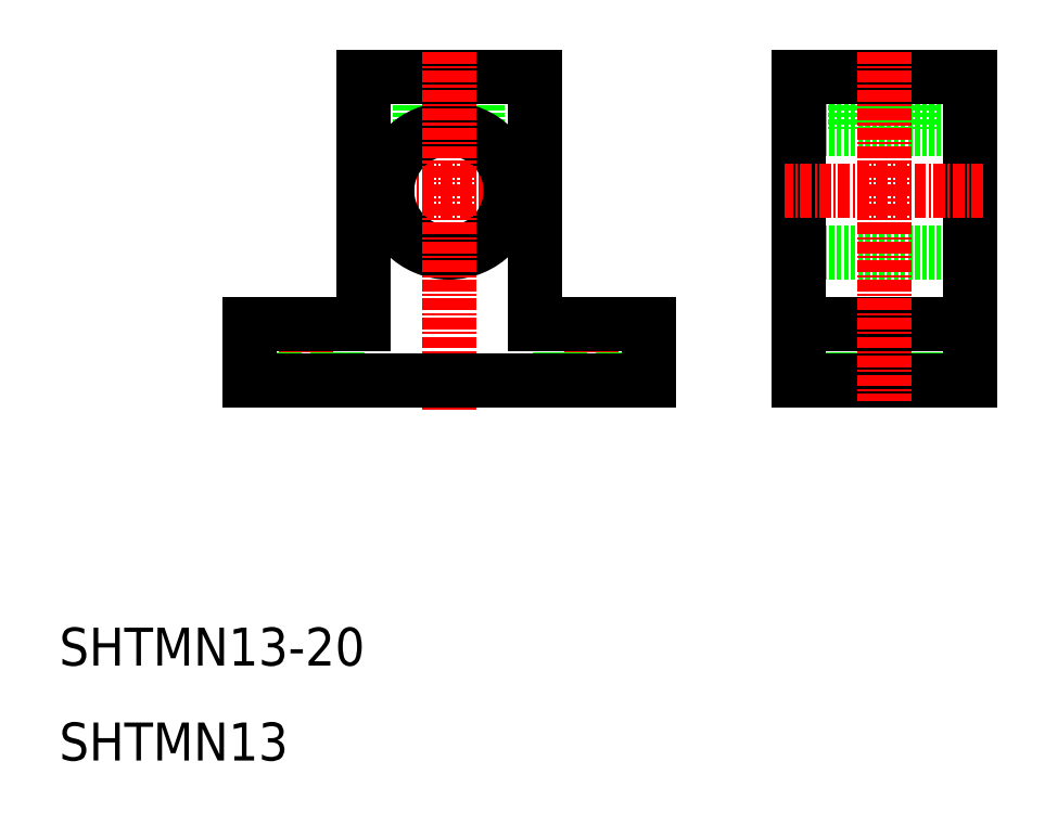
<metadata>
{"format":"dxf","ext":"dxf","renderer":"ezdxf+matplotlib","layout":"modelspace","background":"white","min_lineweight":24,"dpi":150}
</metadata>
<code>
0
SECTION
2
ENTITIES
0
LINE
8
0
10
93.46
20
74.98
30
0
11
93.46
21
69.48
31
0
0
LINE
8
0
10
92.86
20
74.98
30
0
11
92.86
21
69.48
31
0
0
LINE
8
0
10
87.46
20
74.98
30
0
11
87.46
21
69.48
31
0
0
LINE
8
0
10
88.06
20
74.98
30
0
11
88.06
21
69.48
31
0
0
LINE
8
0
10
99.46
20
69.48
30
0
11
81.46
21
69.48
31
0
0
LINE
8
0
10
81.46
20
74.98
30
0
11
99.46
21
74.98
31
0
0
LINE
8
0
10
93.76
20
48.98
30
0
11
93.76
21
42.98
31
0
0
LINE
8
0
10
87.16
20
48.98
30
0
11
87.16
21
42.98
31
0
0
LINE
8
0
10
81.46
20
42.98
30
0
11
99.46
21
42.98
31
0
0
LINE
8
0
10
99.46
20
56.48
30
0
11
81.46
21
56.48
31
0
0
LINE
8
0
10
81.46
20
48.98
30
0
11
99.46
21
48.98
31
0
0
LINE
8
0
10
81.46
20
74.98
30
0
11
81.46
21
42.98
31
0
0
LINE
8
0
10
99.46
20
74.98
30
0
11
99.46
21
42.98
31
0
0
LINE
8
CENTER
10
90.46
20
77.63
30
0
11
90.46
21
40.85
31
0
0
LINE
8
0
10
62.98
20
48.98
30
0
11
62.98
21
42.98
31
0
0
LINE
8
0
10
65.68
20
42.98
30
0
11
65.68
21
48.98
31
0
0
LINE
8
0
10
56.38
20
48.98
30
0
11
56.38
21
42.98
31
0
0
LINE
8
CENTER
10
59.68
20
51.23
30
0
11
59.68
21
40.76
31
0
0
LINE
8
CENTER
10
100.9
20
62.98
30
0
11
79.97
21
62.98
31
0
0
LINE
8
0
10
47.08
20
74.98
30
0
11
47.08
21
69.03
31
0
0
LINE
8
0
10
47.68
20
74.98
30
0
11
47.68
21
68.75
31
0
0
LINE
8
0
10
42.28
20
74.98
30
0
11
42.28
21
69.03
31
0
0
LINE
8
0
10
41.68
20
74.98
30
0
11
41.68
21
68.75
31
0
0
LINE
8
CENTER
10
55.06
20
62.98
30
0
11
34.35
21
62.98
31
0
0
LINE
8
0
10
53.68
20
74.98
30
0
11
35.68
21
74.98
31
0
0
LINE
8
0
10
54.13
20
42.98
30
0
11
54.13
21
42.98
31
0
0
LINE
8
0
10
44.68
20
42.98
30
0
11
44.68
21
42.98
31
0
0
LINE
8
0
10
32.98
20
48.98
30
0
11
32.98
21
42.98
31
0
0
CIRCLE
8
0
10
44.68
20
62.98
30
0
40
6.5
0
LINE
8
0
10
35.68
20
74.98
30
0
11
35.68
21
48.98
31
0
0
LINE
8
0
10
53.68
20
74.98
30
0
11
53.68
21
48.98
31
0
0
LINE
8
0
10
26.38
20
48.98
30
0
11
26.38
21
42.98
31
0
0
LINE
8
0
10
23.68
20
48.98
30
0
11
23.68
21
42.98
31
0
0
LINE
8
CENTER
10
29.68
20
51.23
30
0
11
29.68
21
40.76
31
0
0
LINE
8
0
10
35.68
20
48.98
30
0
11
23.68
21
48.98
31
0
0
LINE
8
CENTER
10
44.68
20
77.63
30
0
11
44.68
21
39.67
31
0
0
LINE
8
0
10
65.68
20
42.98
30
0
11
23.68
21
42.98
31
0
0
LINE
8
0
10
53.68
20
48.98
30
0
11
65.68
21
48.98
31
0
0
TEXT
8
0
10
3.677
20
12.98
30
0
40
4
1
SHTMN13-20
0
TEXT
8
0
10
3.677
20
2.985
30
0
40
4
1
SHTMN13
0
ENDSEC
0
EOF

</code>
